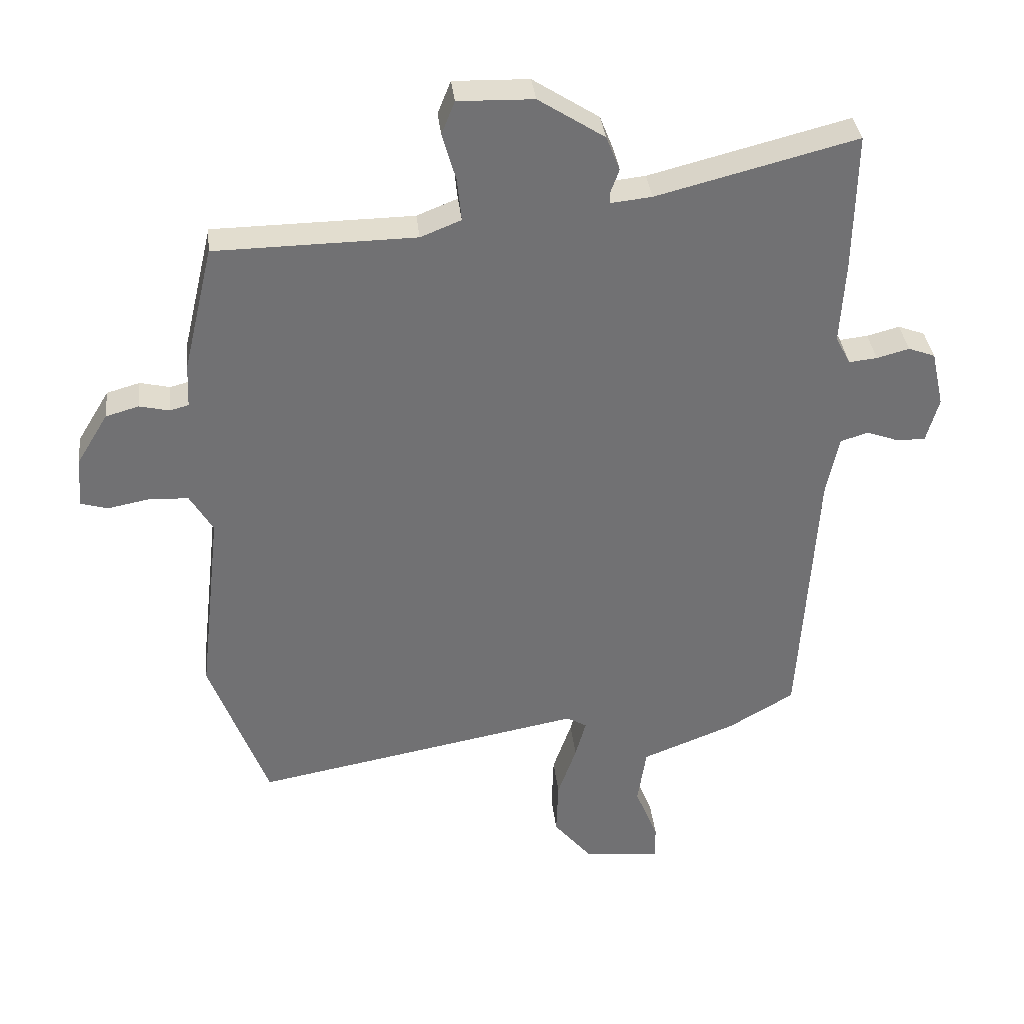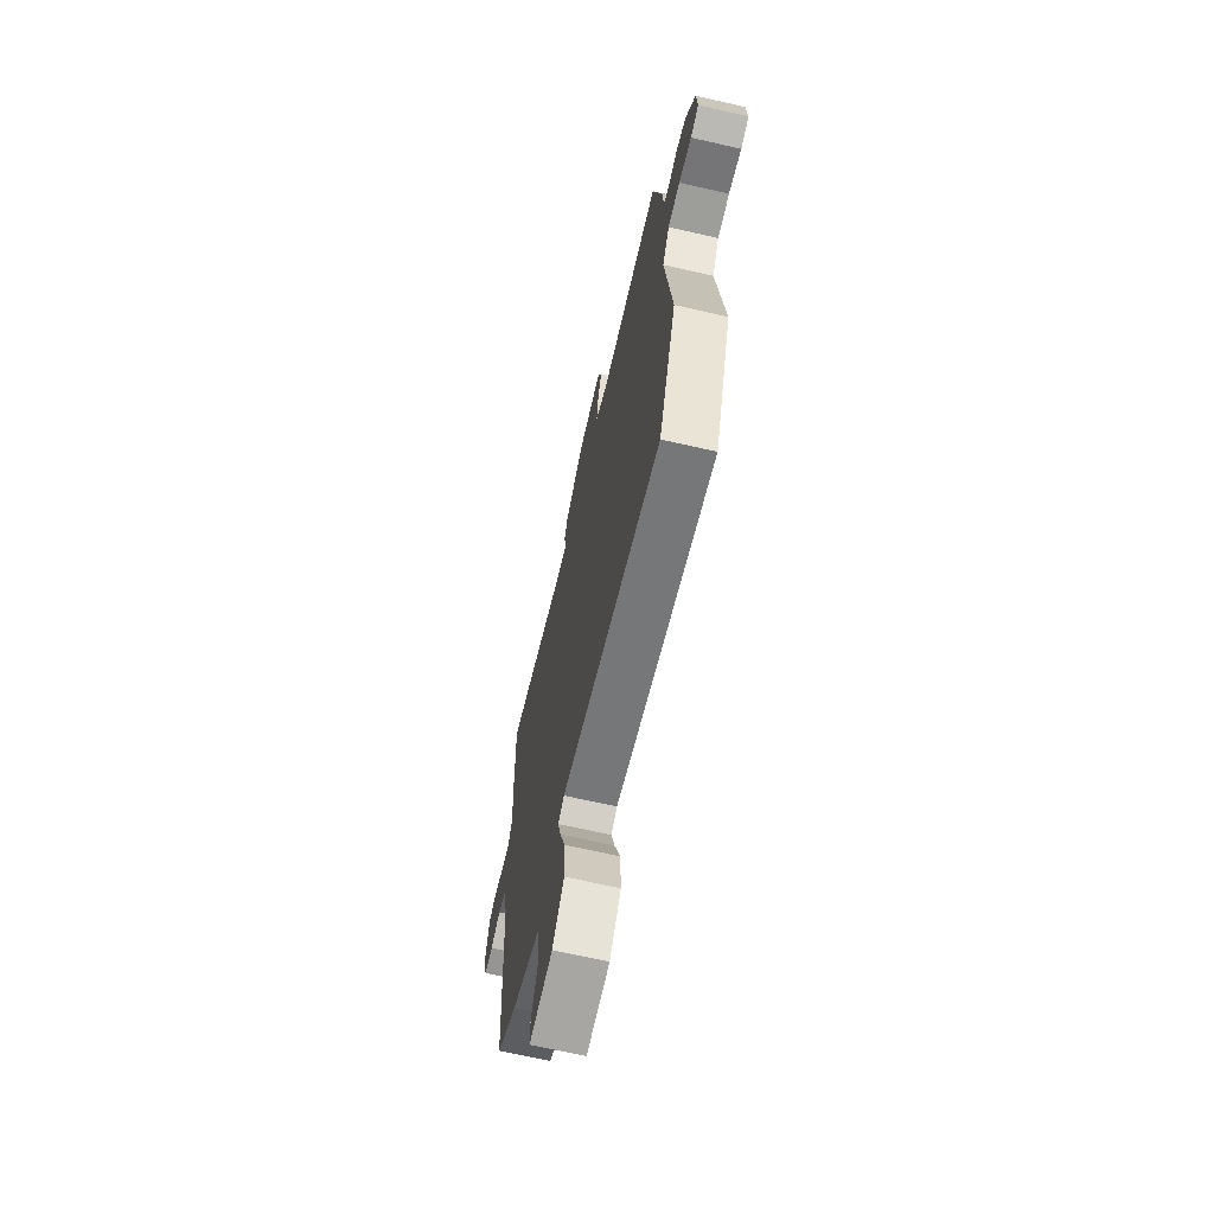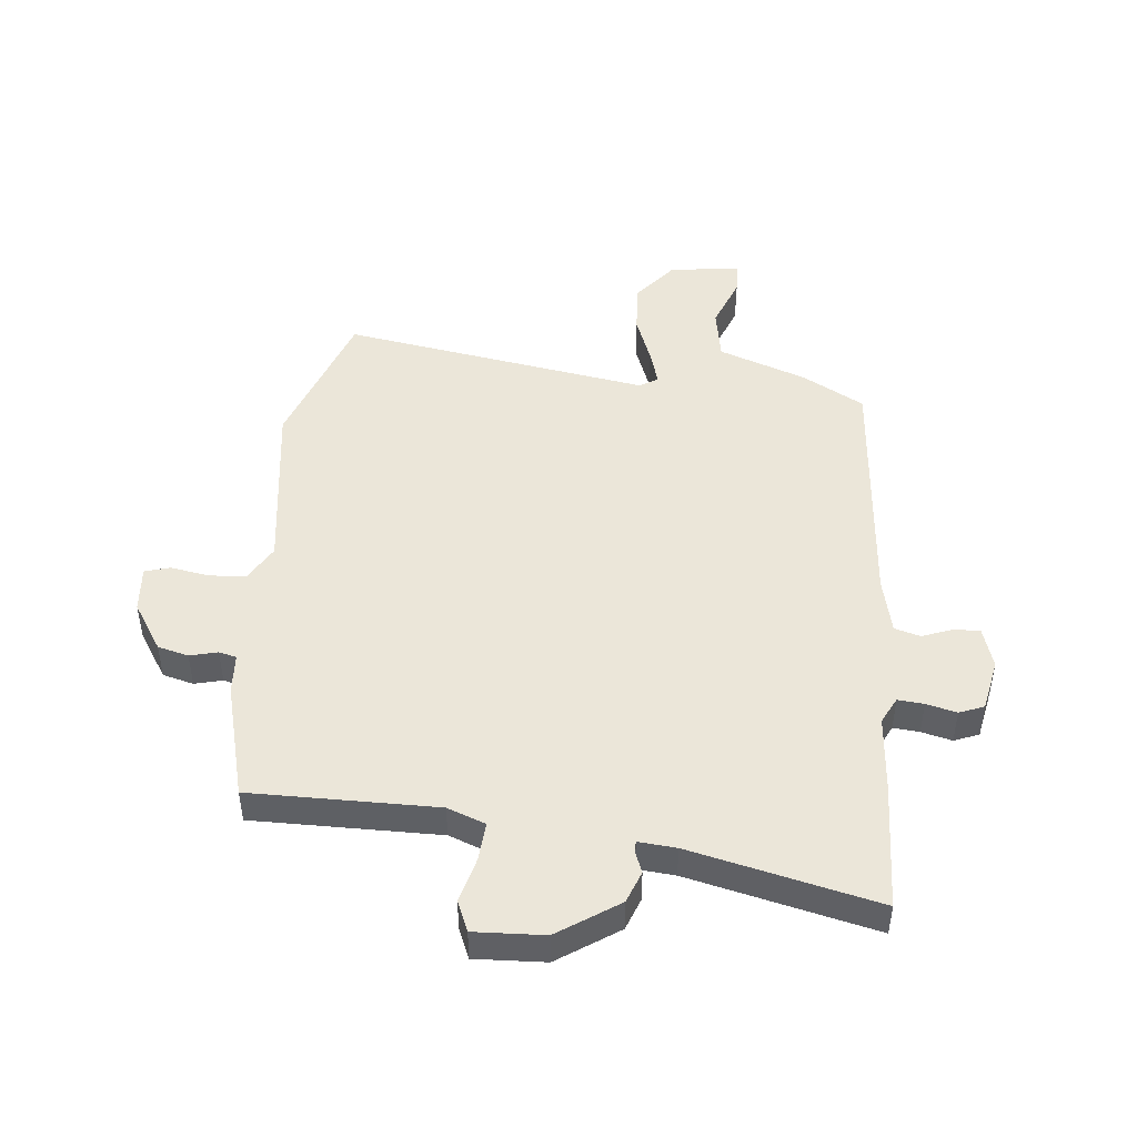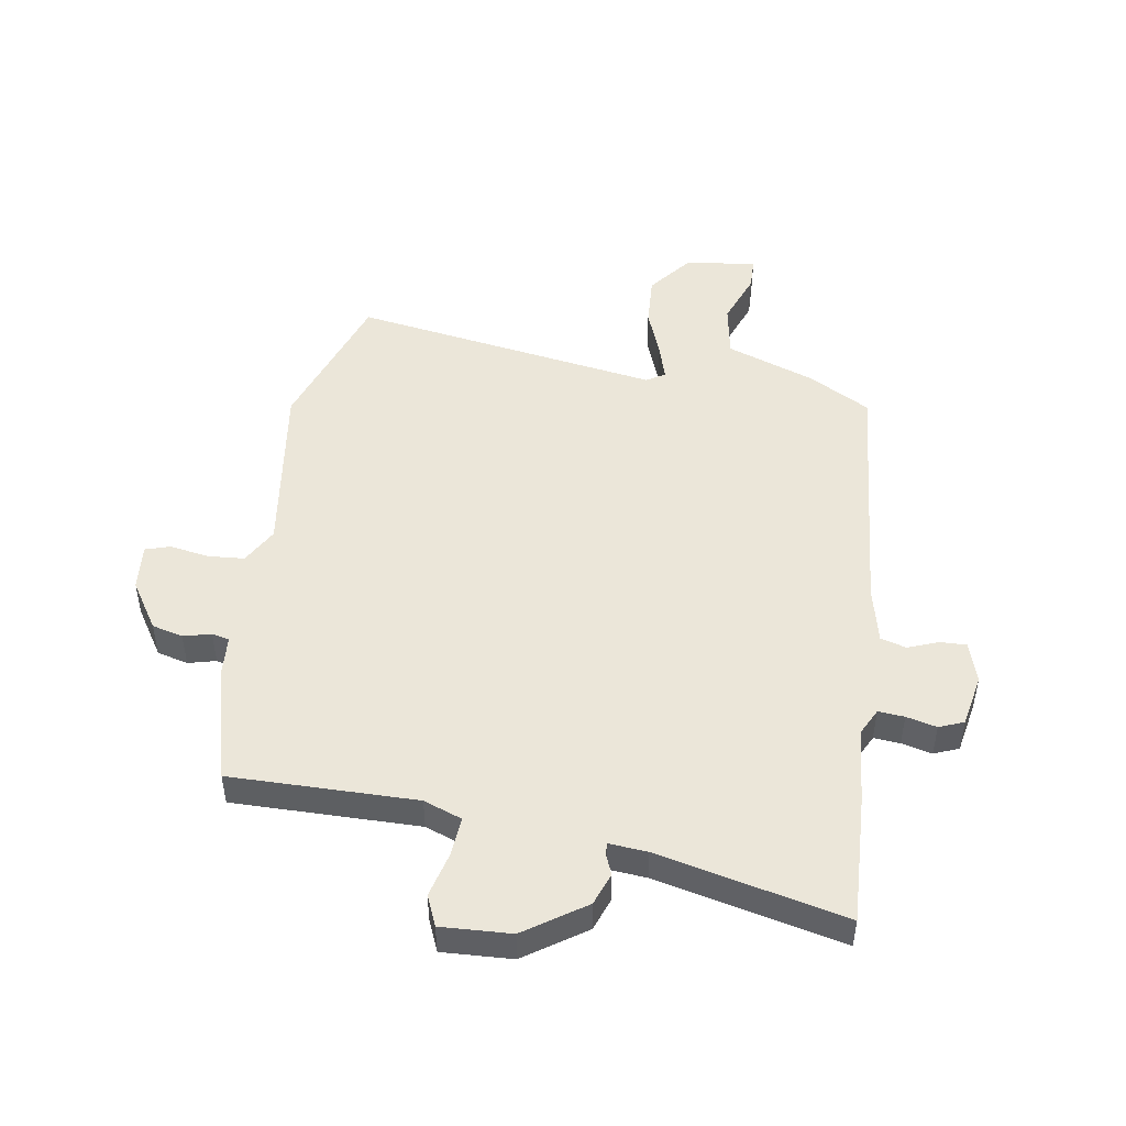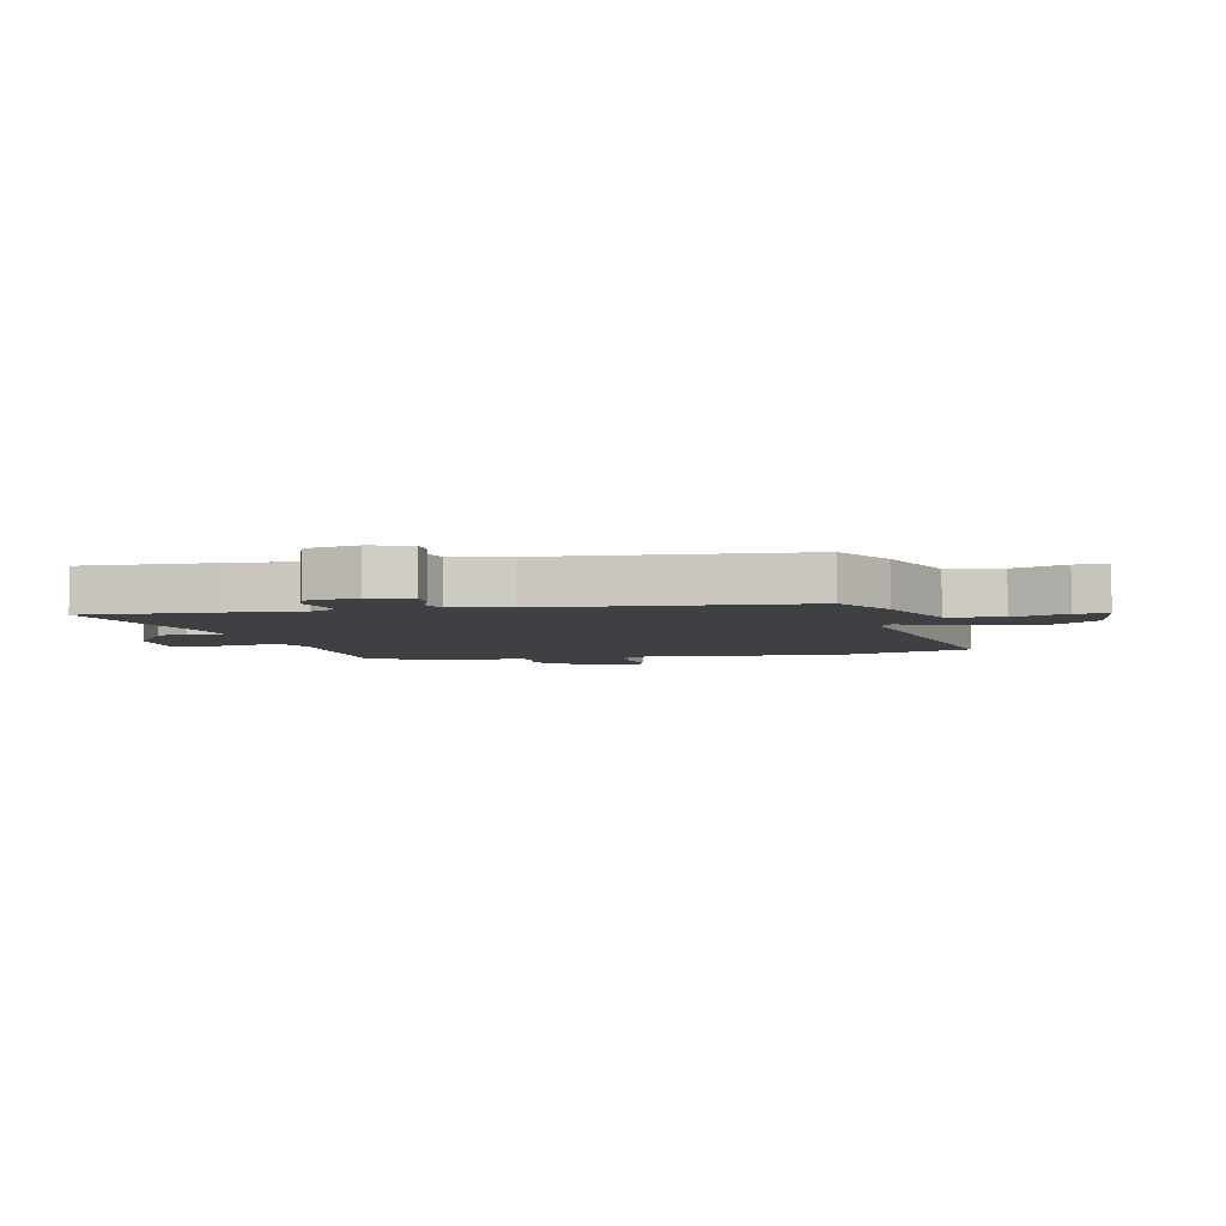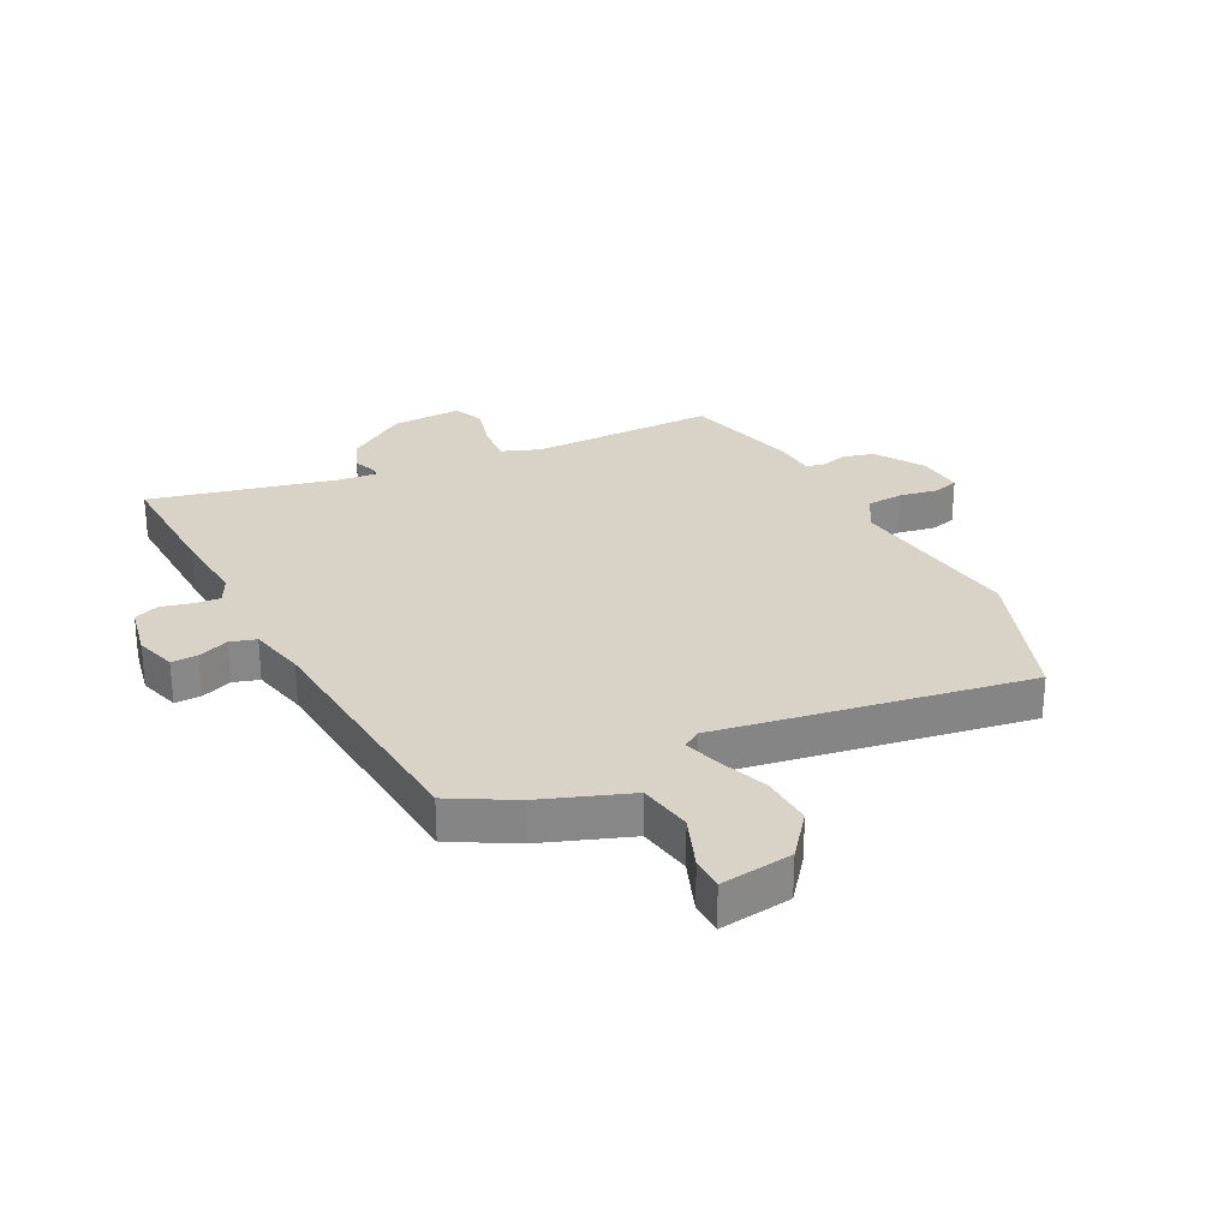
<metadata>
{"format":"obj","ext":"obj","renderer":"f3d","projection":"perspective","resolution":1024,"background":"white","views":[{"elev":35.1,"azim":-6.2,"up":"+Z"},{"elev":-67.6,"azim":-102.9,"up":"+Z"},{"elev":46.7,"azim":4.4,"up":"+Y"},{"elev":48.4,"azim":7.6,"up":"+Y"},{"elev":-4.8,"azim":101.7,"up":"+Y"},{"elev":27.9,"azim":151.9,"up":"+Y"}]}
</metadata>
<code>
v -0.466 0.07 -0.591
v -0.56 0.07 -0.341
v -0.525 0.07 -0.033
v -0.562 0.07 0.029
v -0.625 0.07 0.032
v -0.692 0.07 0.019
v -0.735 0.07 0.031
v -0.73 0.07 0.111
v -0.679 0.07 0.195
v -0.626 0.07 0.21
v -0.578 0.07 0.199
v -0.548 0.07 0.207
v -0.545 0.07 0.277
v -0.497 0.07 0.48
v -0.176 0.07 0.485
v -0.111 0.07 0.511
v -0.118 0.07 0.579
v -0.14 0.07 0.656
v -0.119 0.07 0.709
v 0.002 0.07 0.706
v 0.108 0.07 0.638
v 0.13 0.07 0.583
v 0.116 0.07 0.545
v 0.117 0.07 0.527
v 0.182 0.07 0.534
v 0.502 0.07 0.616
v 0.498 0.07 0.395
v 0.49 0.07 0.261
v 0.514 0.07 0.216
v 0.559 0.07 0.221
v 0.611 0.07 0.235
v 0.654 0.07 0.219
v 0.674 0.07 0.129
v 0.654 0.07 0.058
v 0.609 0.07 0.058
v 0.556 0.07 0.077
v 0.512 0.07 0.063
v 0.492 0.07 -0.035
v 0.465 0.07 -0.474
v 0.36 0.07 -0.536
v 0.209 0.07 -0.595
v 0.195 0.07 -0.688
v 0.232 0.07 -0.779
v 0.232 0.07 -0.835
v 0.108 0.07 -0.821
v 0.047 0.07 -0.748
v 0.05 0.07 -0.659
v 0.08 0.07 -0.573
v 0.097 0.07 -0.511
v 0.065 0.07 -0.492
v -0.466 0 -0.591
v -0.56 0 -0.341
v -0.525 0 -0.033
v -0.562 0 0.029
v -0.625 0 0.032
v -0.692 0 0.019
v -0.735 0 0.031
v -0.73 0 0.111
v -0.679 0 0.195
v -0.626 0 0.21
v -0.578 0 0.199
v -0.548 0 0.207
v -0.545 0 0.277
v -0.497 0 0.48
v -0.176 0 0.485
v -0.111 0 0.511
v -0.118 0 0.579
v -0.14 0 0.656
v -0.119 0 0.709
v 0.002 0 0.706
v 0.108 0 0.638
v 0.13 0 0.583
v 0.116 0 0.545
v 0.117 0 0.527
v 0.182 0 0.534
v 0.502 0 0.616
v 0.498 0 0.395
v 0.49 0 0.261
v 0.514 0 0.216
v 0.559 0 0.221
v 0.611 0 0.235
v 0.654 0 0.219
v 0.674 0 0.129
v 0.654 0 0.058
v 0.609 0 0.058
v 0.556 0 0.077
v 0.512 0 0.063
v 0.492 0 -0.035
v 0.465 0 -0.474
v 0.36 0 -0.536
v 0.209 0 -0.595
v 0.195 0 -0.688
v 0.232 0 -0.779
v 0.232 0 -0.835
v 0.108 0 -0.821
v 0.047 0 -0.748
v 0.05 0 -0.659
v 0.08 0 -0.573
v 0.097 0 -0.511
v 0.065 0 -0.492
f 46 47 48
f 45 46 48
f 44 45 48
f 43 44 48
f 42 43 48
f 41 42 48 49
f 40 41 49
f 39 40 49
f 38 39 49
f 37 38 49 50
f 34 35 36
f 33 34 36
f 32 33 36
f 31 32 36
f 30 31 36
f 29 30 36 37
f 1 2 3
f 50 1 3
f 37 50 3
f 29 37 3
f 28 29 3
f 28 3 4
f 27 28 4
f 26 27 4
f 25 26 4
f 21 22 23
f 20 21 23
f 19 20 23
f 18 19 23
f 17 18 23
f 16 17 23 24
f 15 16 24
f 12 13 14 15
f 25 4 5
f 24 25 5
f 15 24 5
f 12 15 5
f 9 10 11
f 8 9 11
f 8 11 12
f 7 8 12
f 6 7 12
f 5 6 12
f 98 97 96
f 98 96 95
f 98 95 94
f 98 94 93
f 98 93 92
f 99 98 92 91
f 99 91 90
f 99 90 89
f 99 89 88
f 100 99 88 87
f 86 85 84
f 86 84 83
f 86 83 82
f 86 82 81
f 86 81 80
f 87 86 80 79
f 53 52 51
f 53 51 100
f 53 100 87
f 53 87 79
f 53 79 78
f 54 53 78
f 54 78 77
f 54 77 76
f 54 76 75
f 73 72 71
f 73 71 70
f 73 70 69
f 73 69 68
f 73 68 67
f 74 73 67 66
f 74 66 65
f 65 64 63 62
f 55 54 75
f 55 75 74
f 55 74 65
f 55 65 62
f 61 60 59
f 61 59 58
f 62 61 58
f 62 58 57
f 62 57 56
f 62 56 55
f 1 51 52 2
f 2 52 53 3
f 3 53 54 4
f 4 54 55 5
f 5 55 56 6
f 6 56 57 7
f 7 57 58 8
f 8 58 59 9
f 9 59 60 10
f 10 60 61 11
f 11 61 62 12
f 12 62 63 13
f 13 63 64 14
f 14 64 65 15
f 15 65 66 16
f 16 66 67 17
f 17 67 68 18
f 18 68 69 19
f 19 69 70 20
f 20 70 71 21
f 21 71 72 22
f 22 72 73 23
f 23 73 74 24
f 24 74 75 25
f 25 75 76 26
f 26 76 77 27
f 27 77 78 28
f 28 78 79 29
f 29 79 80 30
f 30 80 81 31
f 31 81 82 32
f 32 82 83 33
f 33 83 84 34
f 34 84 85 35
f 35 85 86 36
f 36 86 87 37
f 37 87 88 38
f 38 88 89 39
f 39 89 90 40
f 40 90 91 41
f 41 91 92 42
f 42 92 93 43
f 43 93 94 44
f 44 94 95 45
f 45 95 96 46
f 46 96 97 47
f 47 97 98 48
f 48 98 99 49
f 49 99 100 50
f 50 100 51 1

</code>
